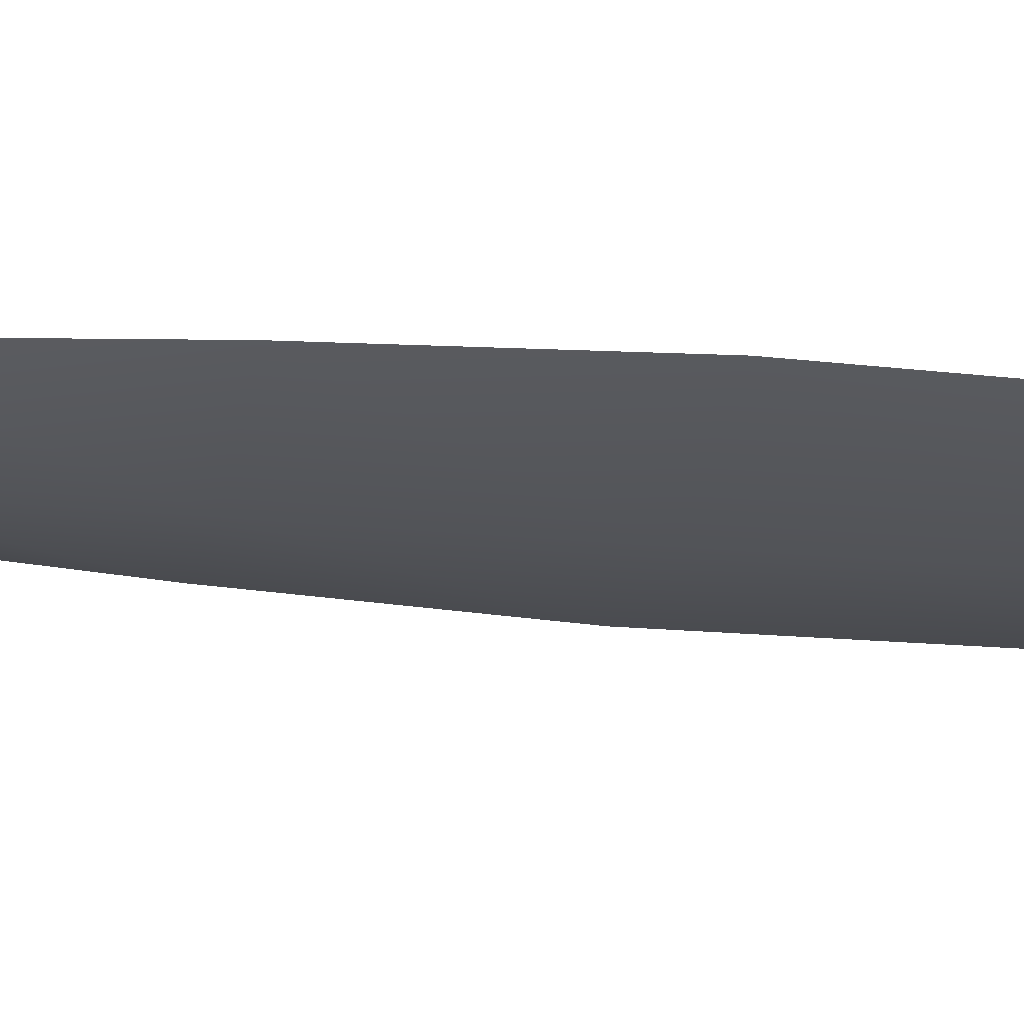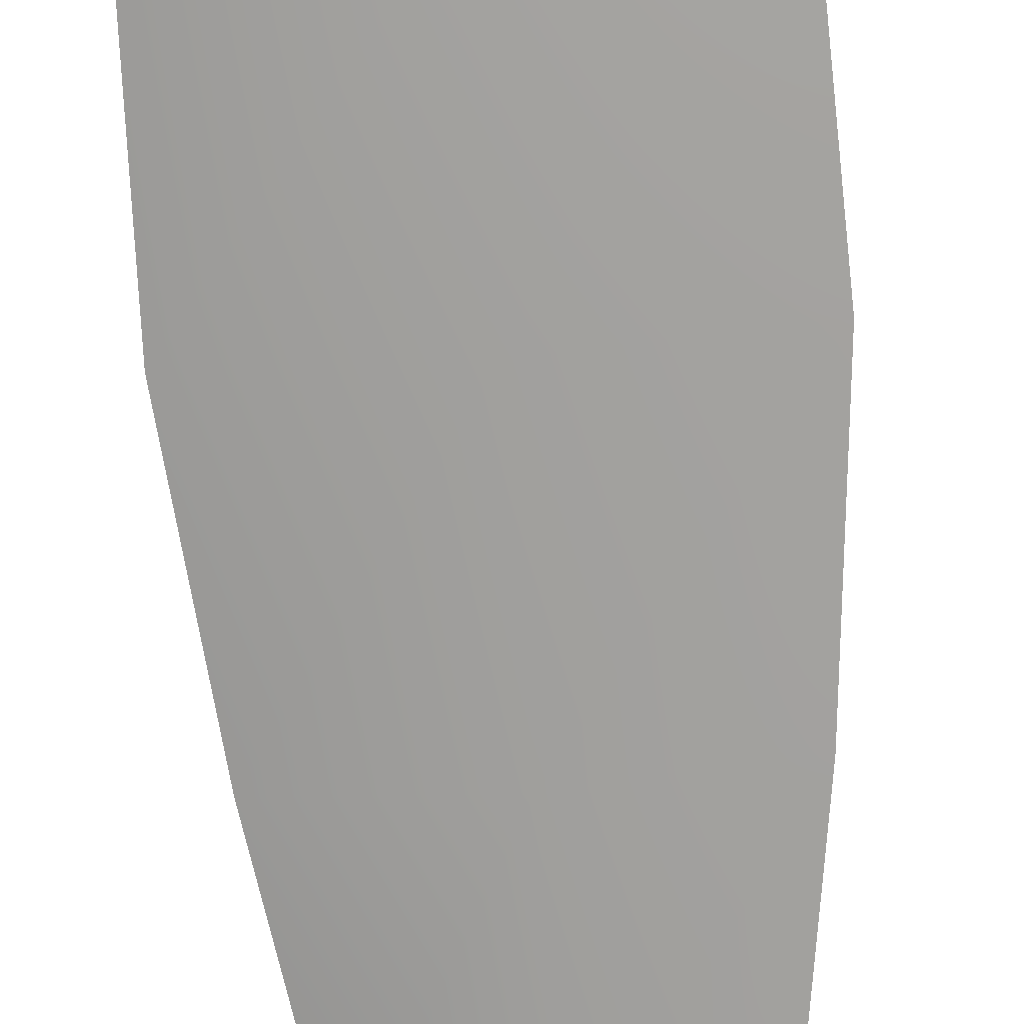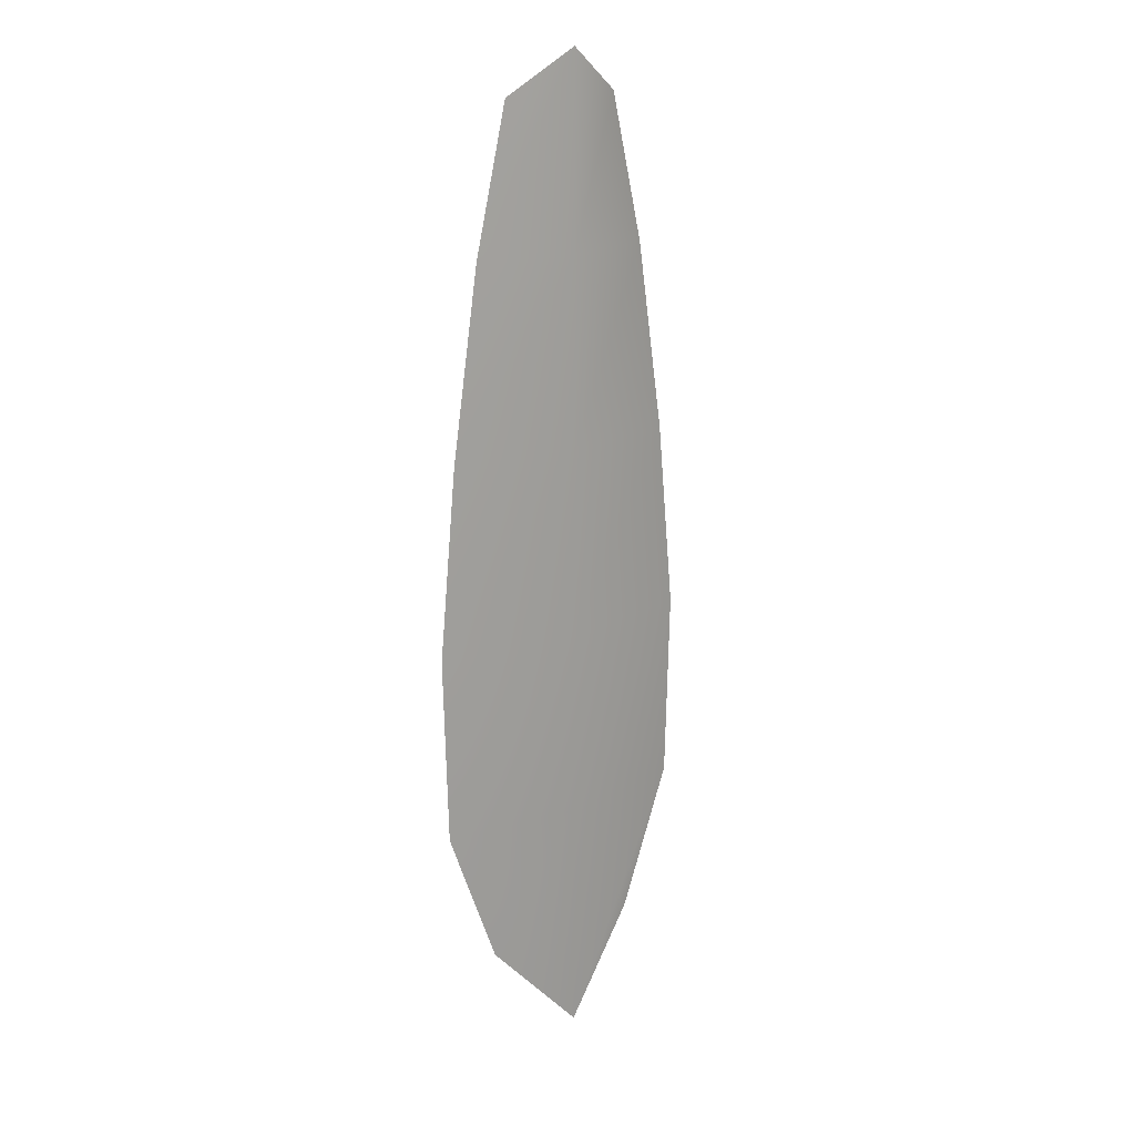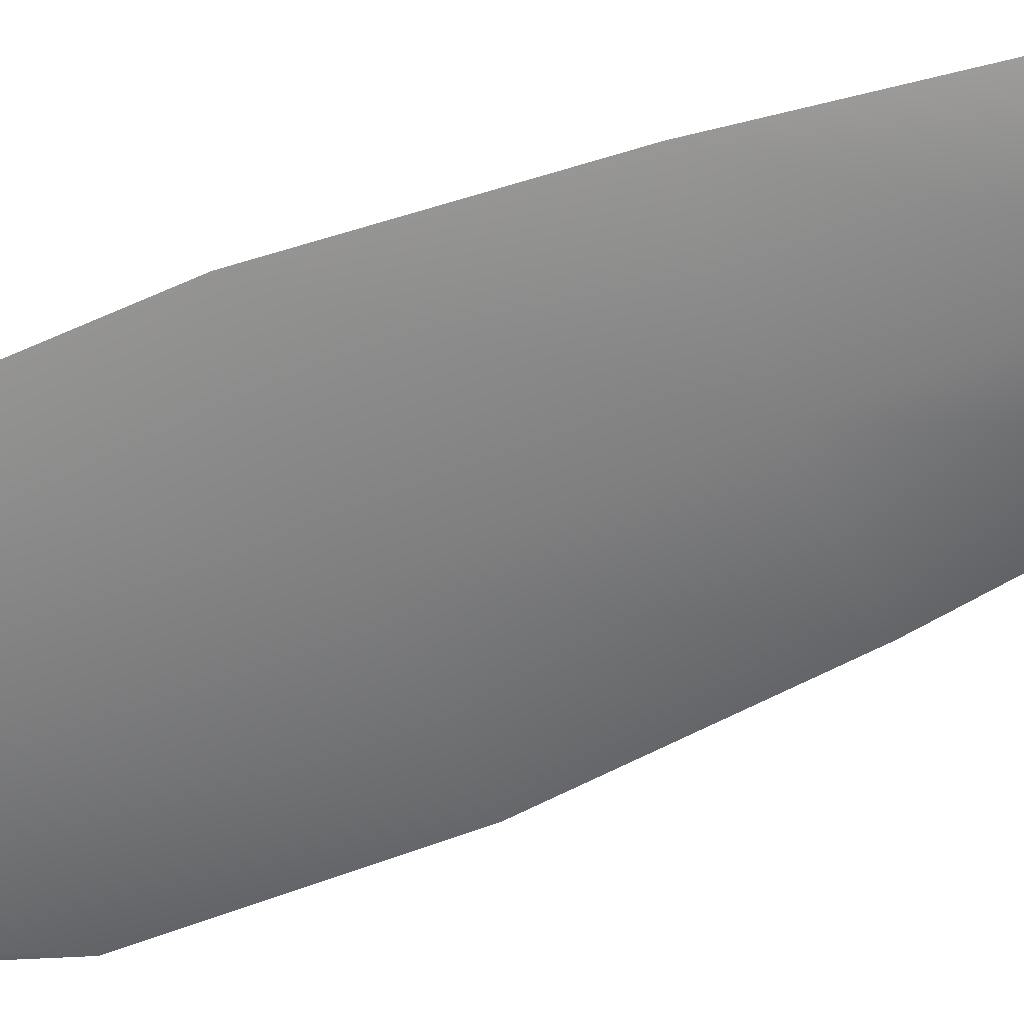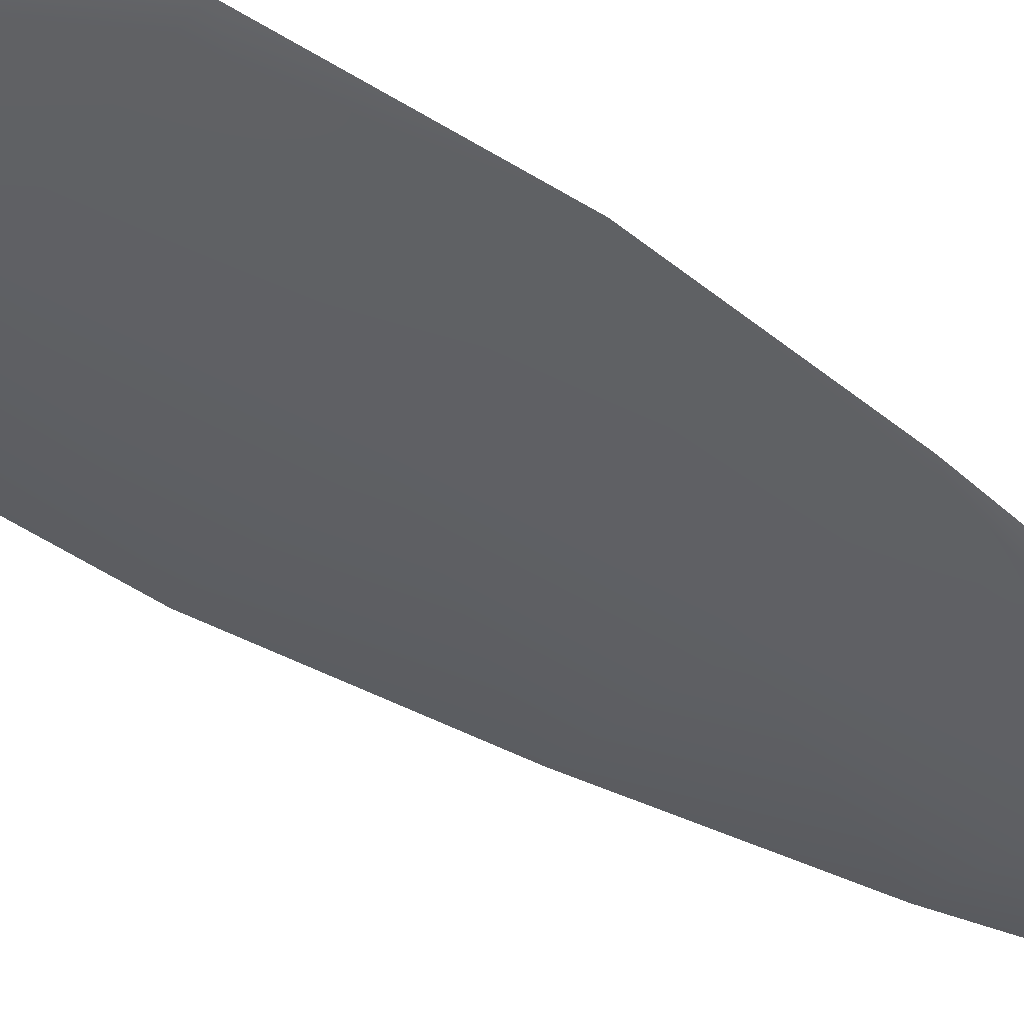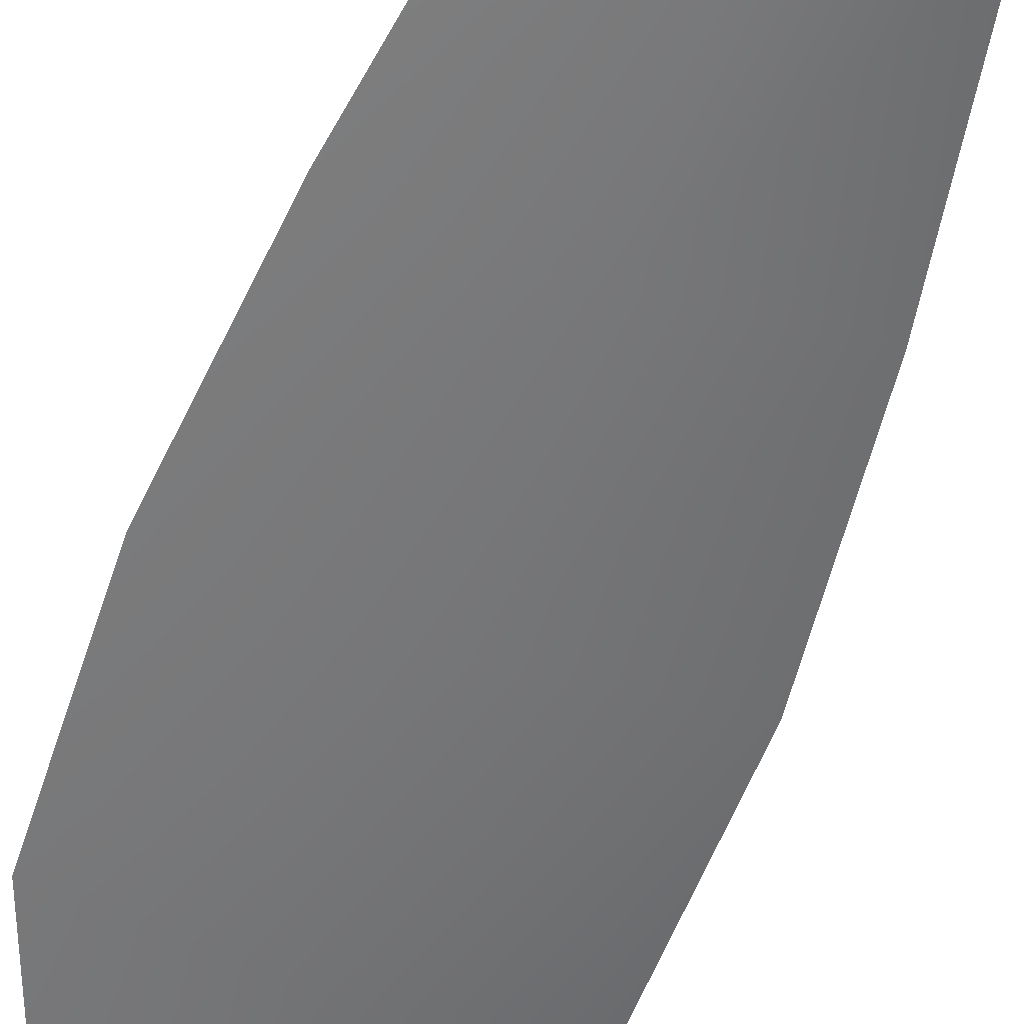
<metadata>
{"format":"obj","ext":"obj","renderer":"f3d","projection":"perspective","resolution":1024,"background":"white","views":[{"elev":-22.8,"azim":-99.9,"up":"+Z"},{"elev":-71.8,"azim":4.5,"up":"+Z"},{"elev":18.5,"azim":141.3,"up":"+Y"},{"elev":-59.6,"azim":113.4,"up":"+Z"},{"elev":-43.2,"azim":51.3,"up":"+Z"},{"elev":-56.6,"azim":160.7,"up":"+Z"}]}
</metadata>
<code>
o feather_flight_tertiary_043
v 0.03821 0.1045 0.02223
v 0.03677 0.1045 0.02223
v 0.03847 0.09483 0.02223
v 0.03651 0.09483 0.02223
v 0.03749 0.105 0.022
v 0.03749 0.09375 0.022
v 0.03859 0.1029 0.02223
v 0.03892 0.1007 0.02223
v 0.03913 0.0986 0.02223
v 0.03907 0.09647 0.02223
v 0.03591 0.09647 0.02223
v 0.03585 0.0986 0.02223
v 0.03606 0.1007 0.02223
v 0.03639 0.1029 0.02223
v 0.03749 0.1029 0.022
v 0.03749 0.1007 0.022
v 0.03749 0.0986 0.022
v 0.03749 0.09647 0.022
f 18 10 3 6
f 11 18 6 4
f 5 1 7 15
f 15 7 8 16
f 16 8 9 17
f 17 9 10 18
f 2 5 15 14
f 14 15 16 13
f 13 16 17 12
f 12 17 18 11

</code>
